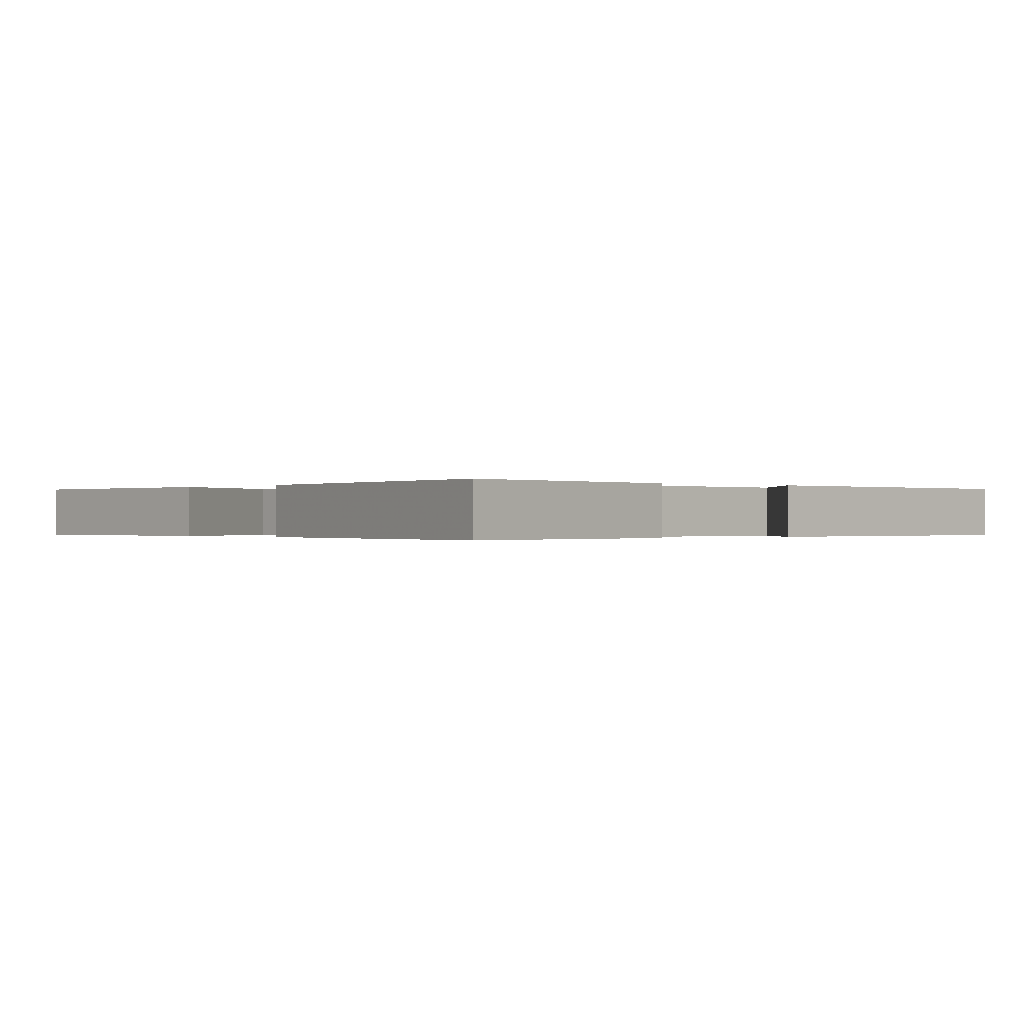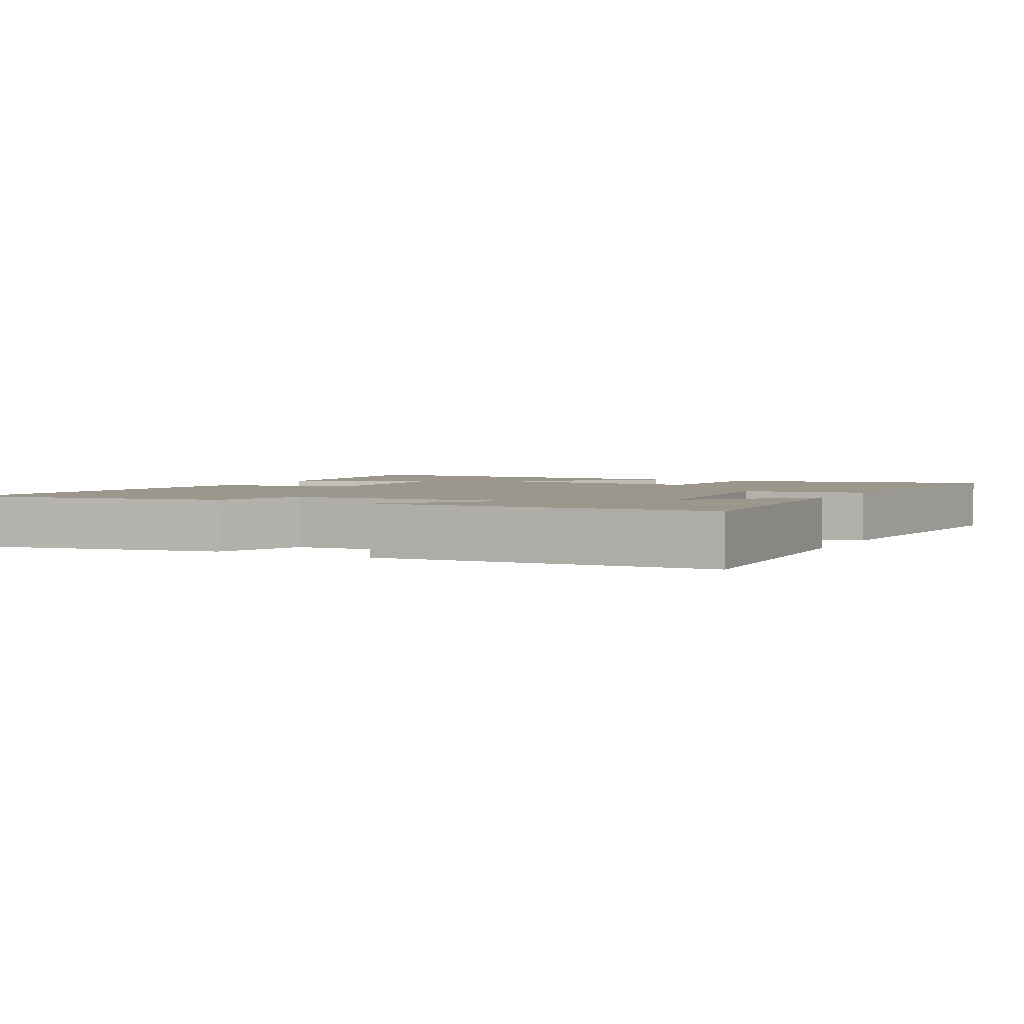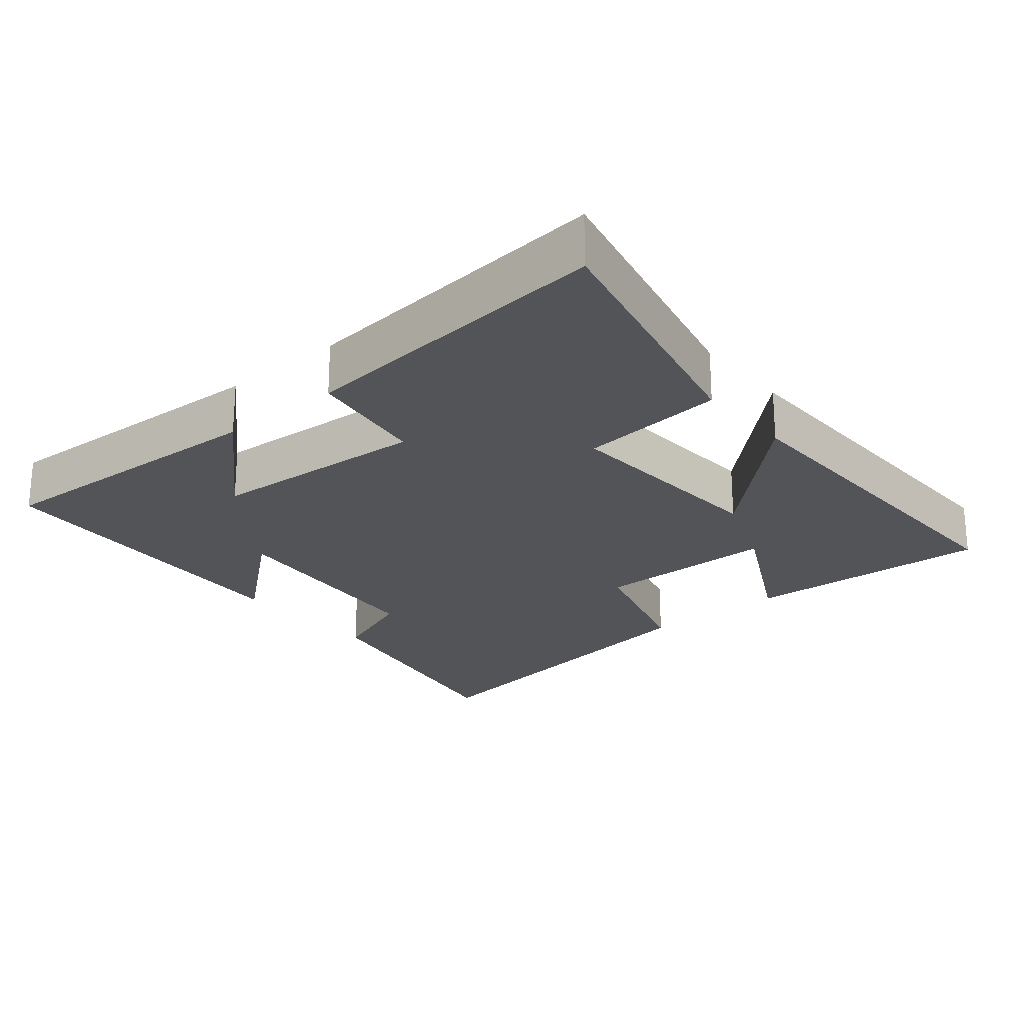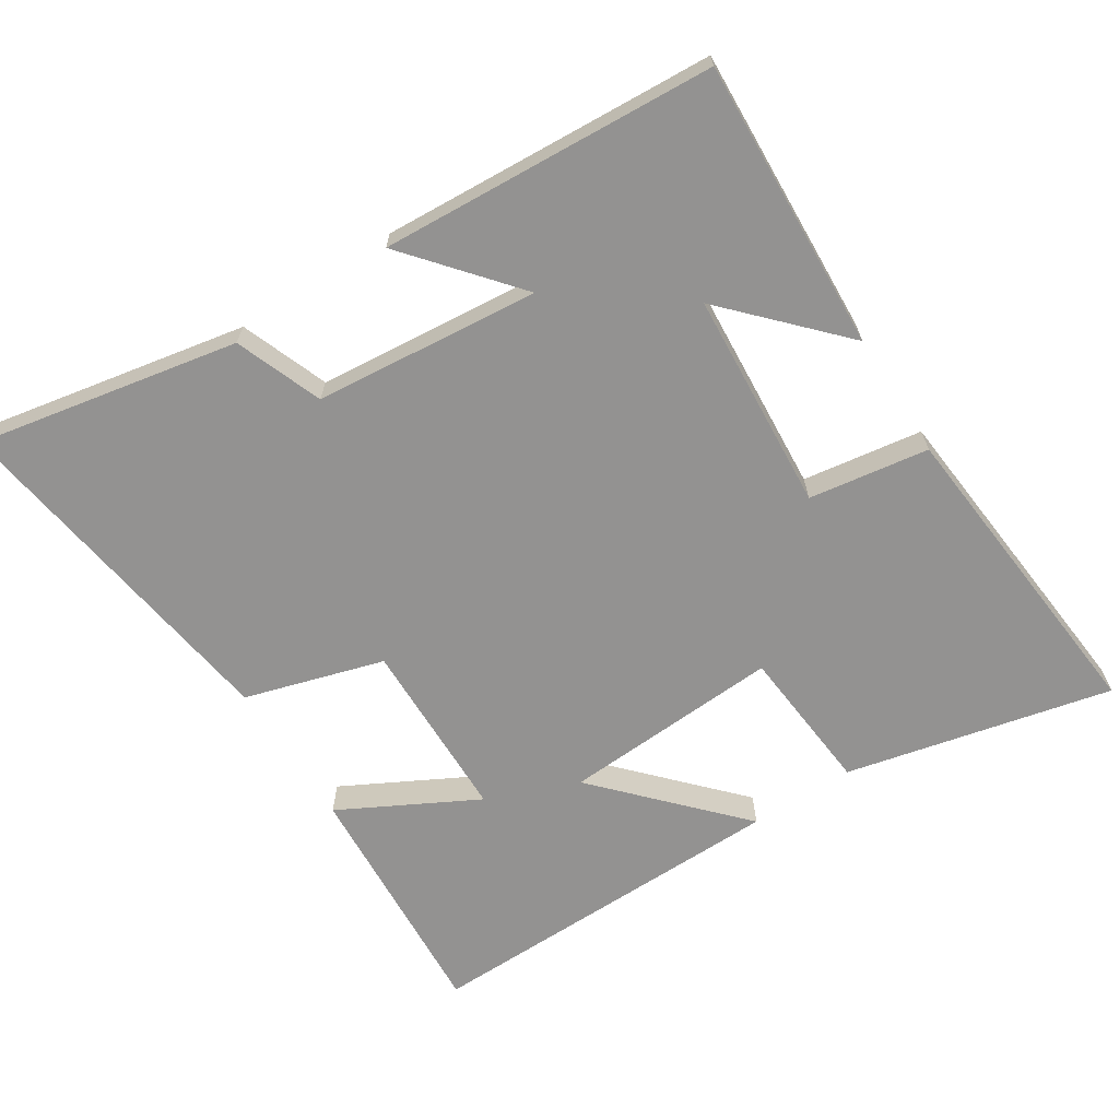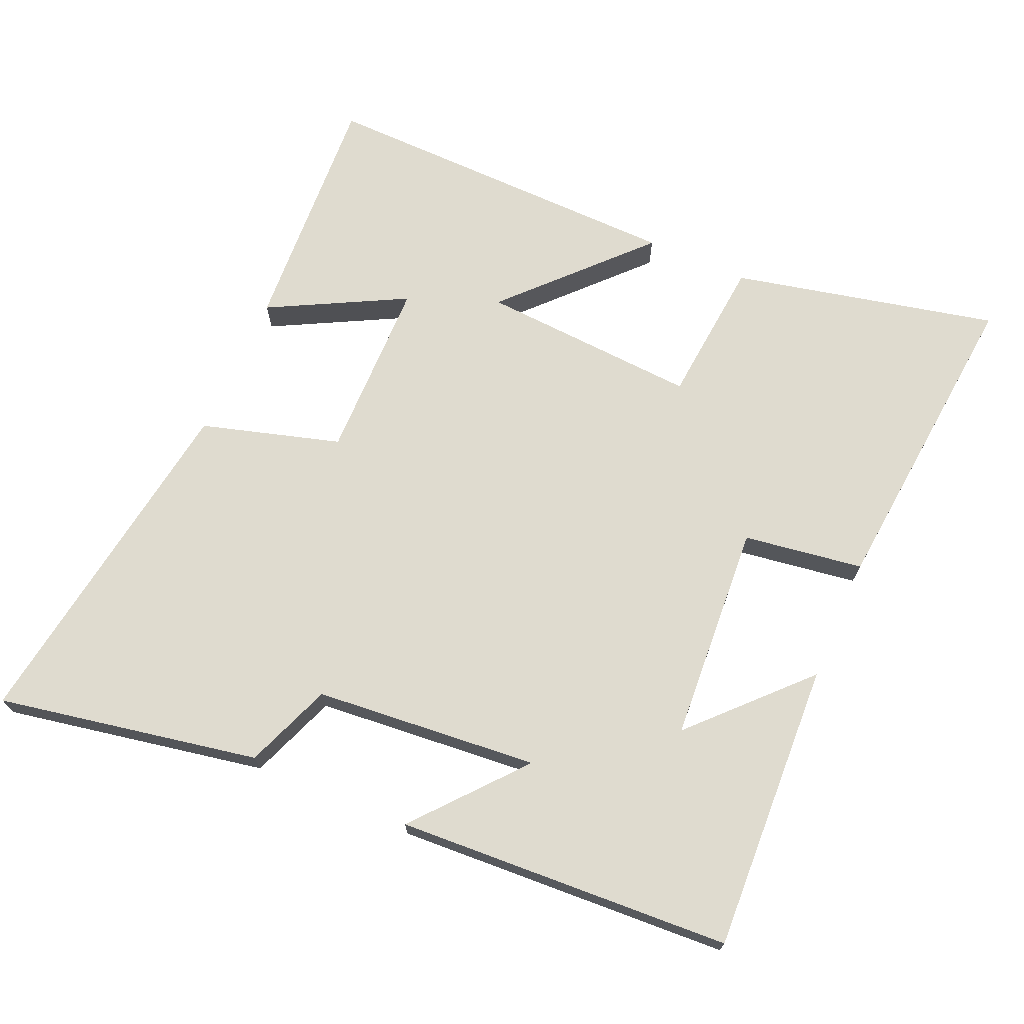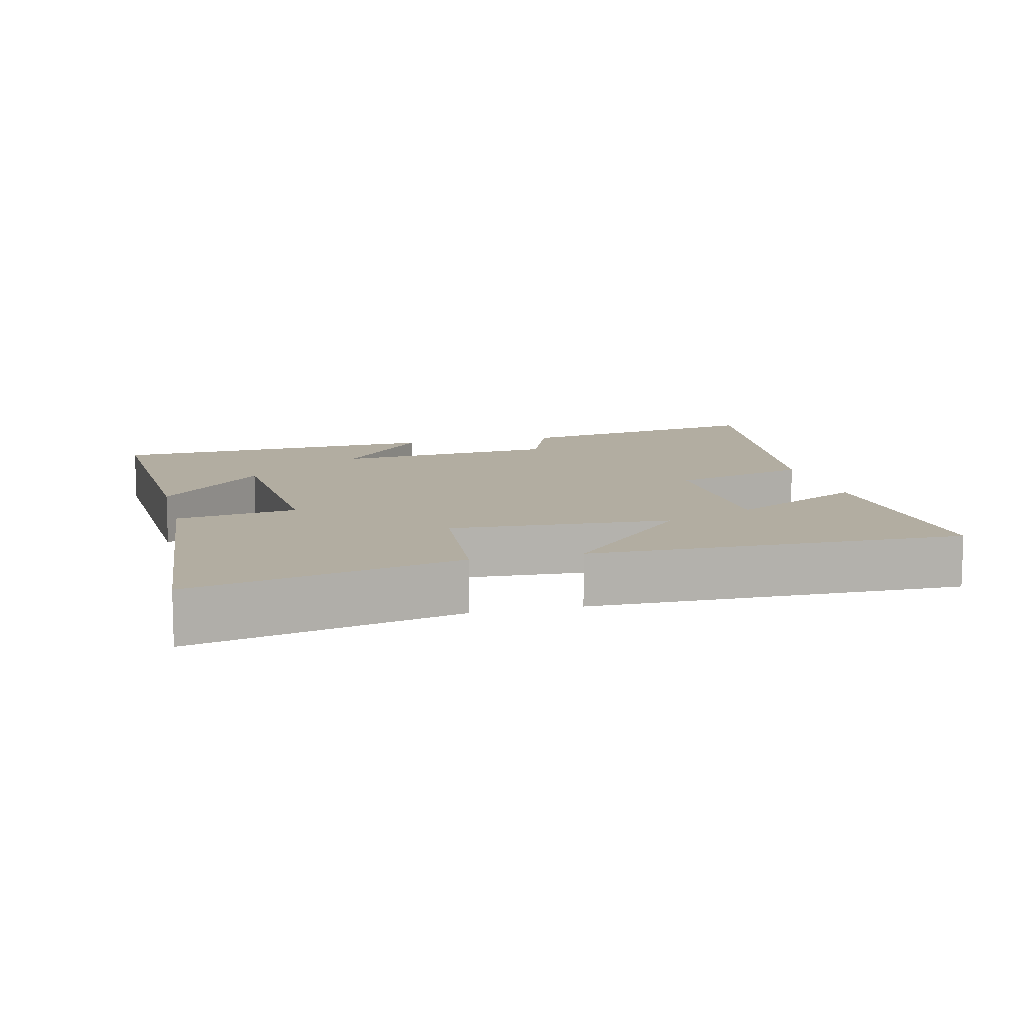
<metadata>
{"format":"obj","ext":"obj","renderer":"f3d","projection":"perspective","resolution":1024,"background":"white","views":[{"elev":-0.2,"azim":49.2,"up":"+Y"},{"elev":2.9,"azim":117.5,"up":"+Y"},{"elev":-23.4,"azim":-140.0,"up":"+Y"},{"elev":-66.4,"azim":122.6,"up":"+Y"},{"elev":70.4,"azim":113.8,"up":"+Y"},{"elev":10.5,"azim":-103.8,"up":"+Y"}]}
</metadata>
<code>
v 0.572 0.07 0.575
v 0.5 0.07 0.2
v 0.375 0.07 0.152
v 0.345 0.07 -0.17
v 0.5 0.07 -0.04
v 0.472 0.07 -0.521
v 0.055 0.07 -0.5
v 0.213 0.07 -0.35
v -0.101 0.07 -0.328
v -0.127 0.07 -0.5
v -0.587 0.07 -0.542
v -0.5 0.07 -0.161
v -0.289 0.07 -0.142
v -0.307 0.07 0.172
v -0.5 0.07 -0.009
v -0.507 0.07 0.521
v -0.152 0.07 0.5
v -0.255 0.07 0.305
v 0.007 0.07 0.301
v 0.066 0.07 0.5
v 0.572 0 0.575
v 0.5 0 0.2
v 0.375 0 0.152
v 0.345 0 -0.17
v 0.5 0 -0.04
v 0.472 0 -0.521
v 0.055 0 -0.5
v 0.213 0 -0.35
v -0.101 0 -0.328
v -0.127 0 -0.5
v -0.587 0 -0.542
v -0.5 0 -0.161
v -0.289 0 -0.142
v -0.307 0 0.172
v -0.5 0 -0.009
v -0.507 0 0.521
v -0.152 0 0.5
v -0.255 0 0.305
v 0.007 0 0.301
v 0.066 0 0.5
f 1 2 3
f 20 1 3
f 19 20 3
f 18 19 3 4
f 15 16 17 18
f 14 15 18
f 13 14 18 4
f 11 12 13
f 10 11 13
f 9 10 13
f 8 9 13 4
f 6 7 8
f 4 5 6 8
f 23 22 21
f 23 21 40
f 23 40 39
f 24 23 39 38
f 38 37 36 35
f 38 35 34
f 24 38 34 33
f 33 32 31
f 33 31 30
f 33 30 29
f 24 33 29 28
f 28 27 26
f 28 26 25 24
f 1 21 22 2
f 2 22 23 3
f 3 23 24 4
f 4 24 25 5
f 5 25 26 6
f 6 26 27 7
f 7 27 28 8
f 8 28 29 9
f 9 29 30 10
f 10 30 31 11
f 11 31 32 12
f 12 32 33 13
f 13 33 34 14
f 14 34 35 15
f 15 35 36 16
f 16 36 37 17
f 17 37 38 18
f 18 38 39 19
f 19 39 40 20
f 20 40 21 1

</code>
